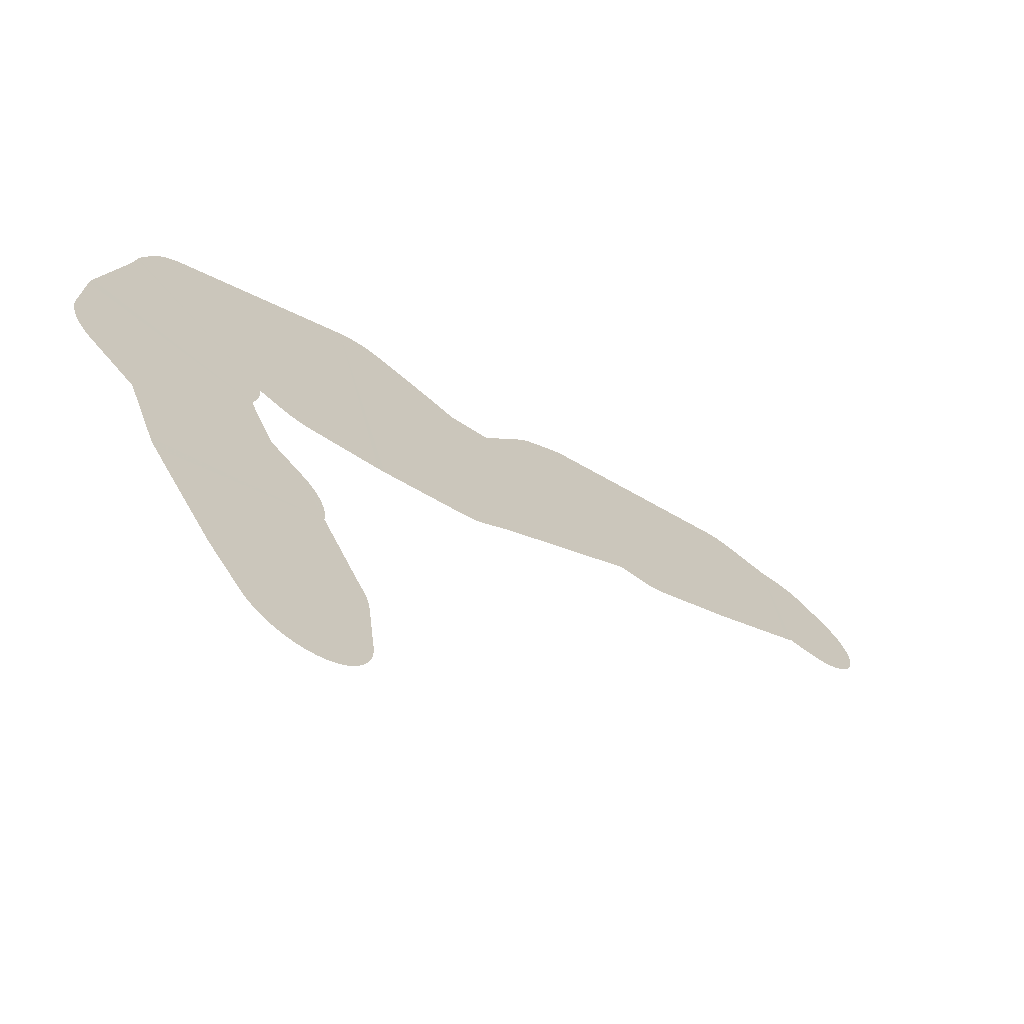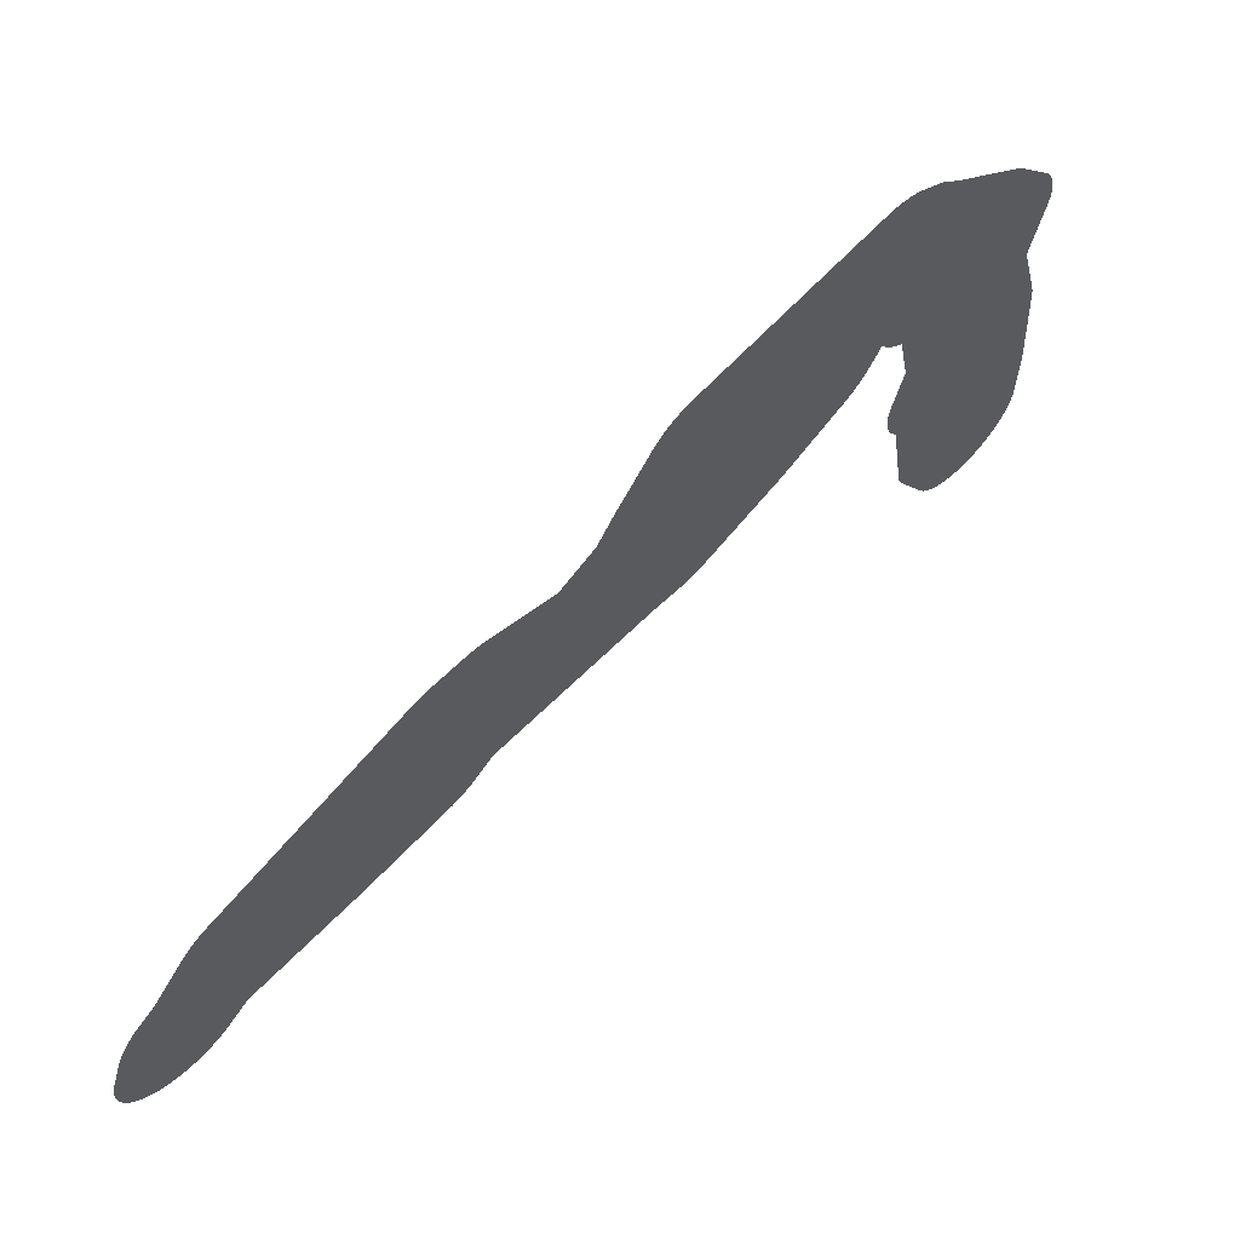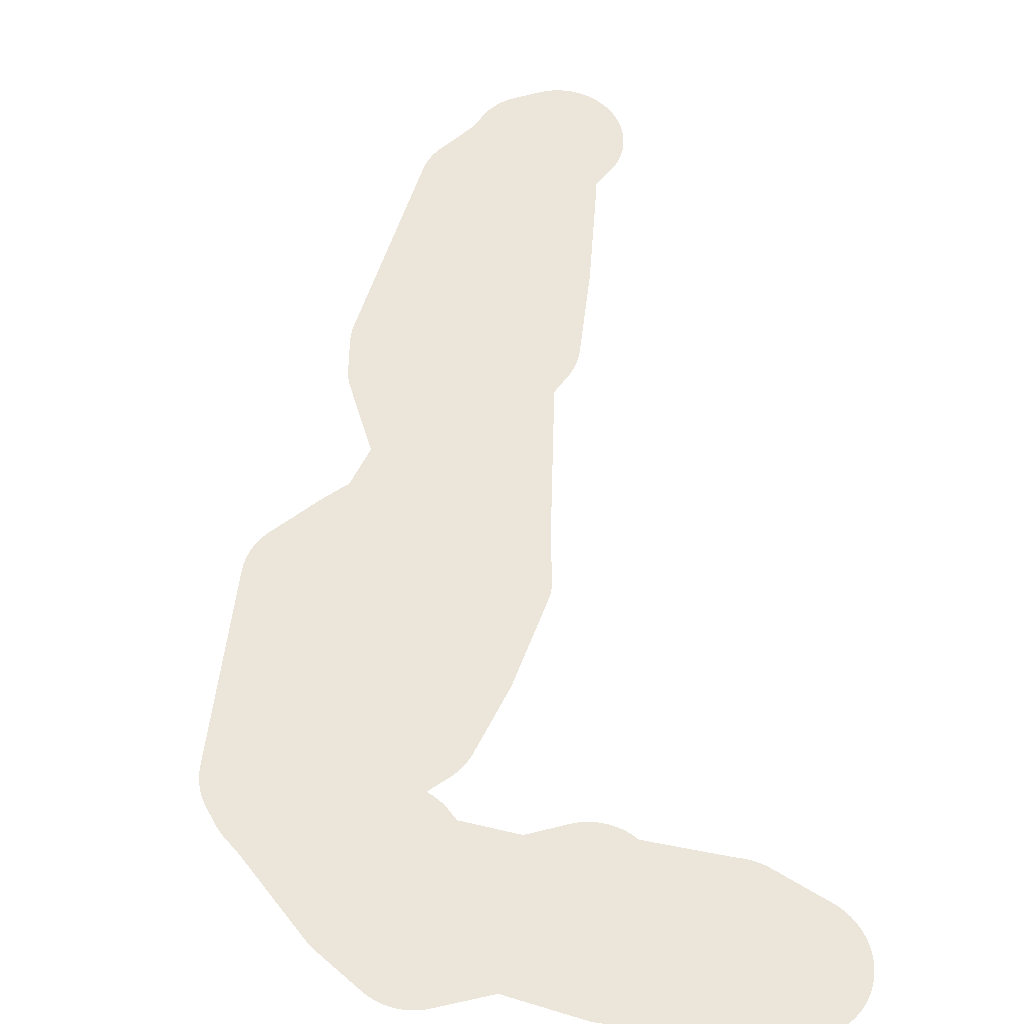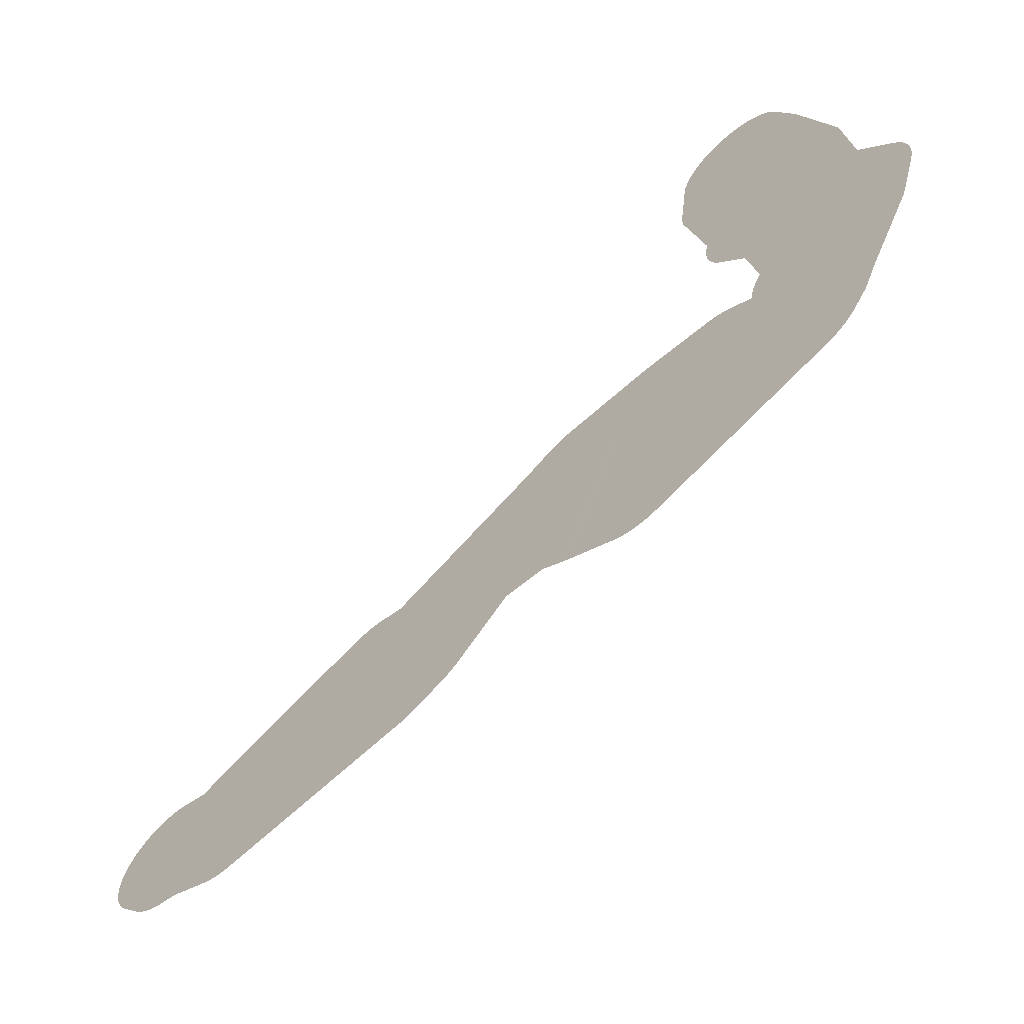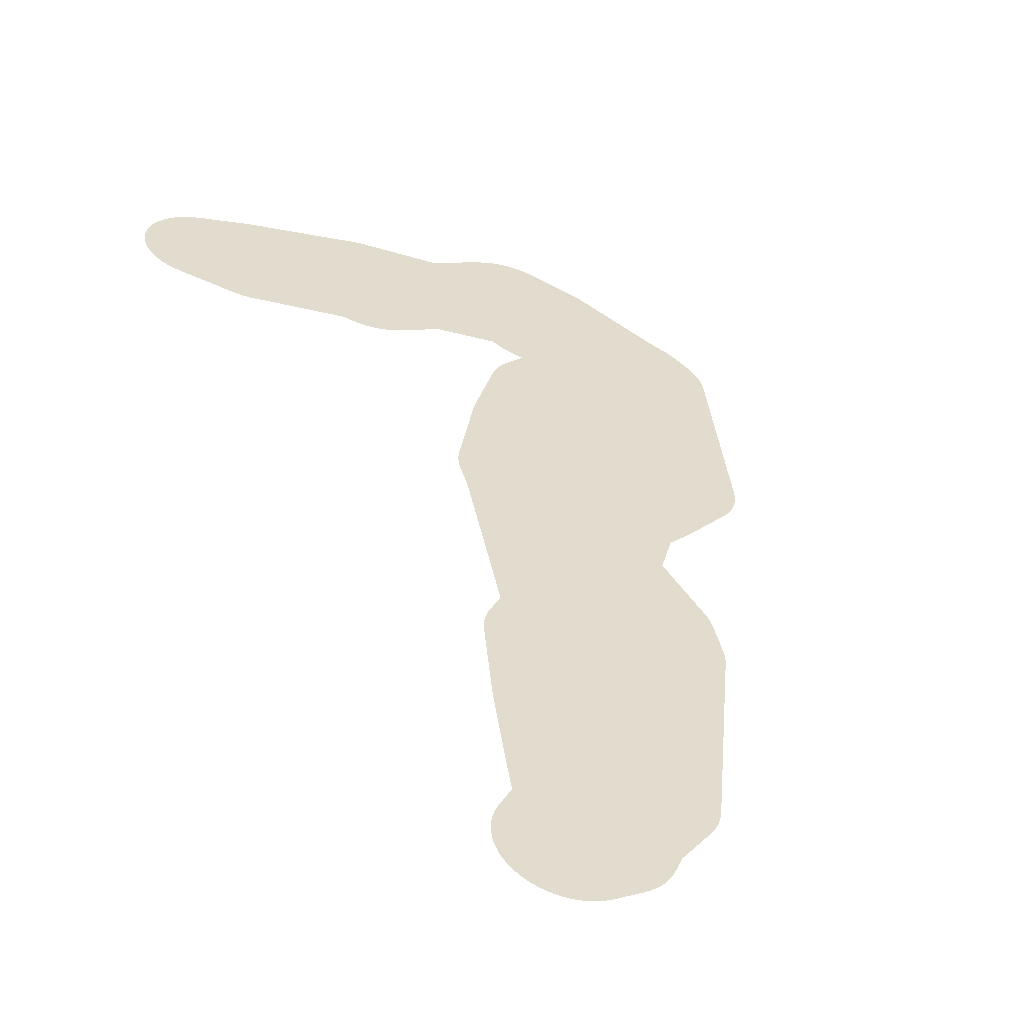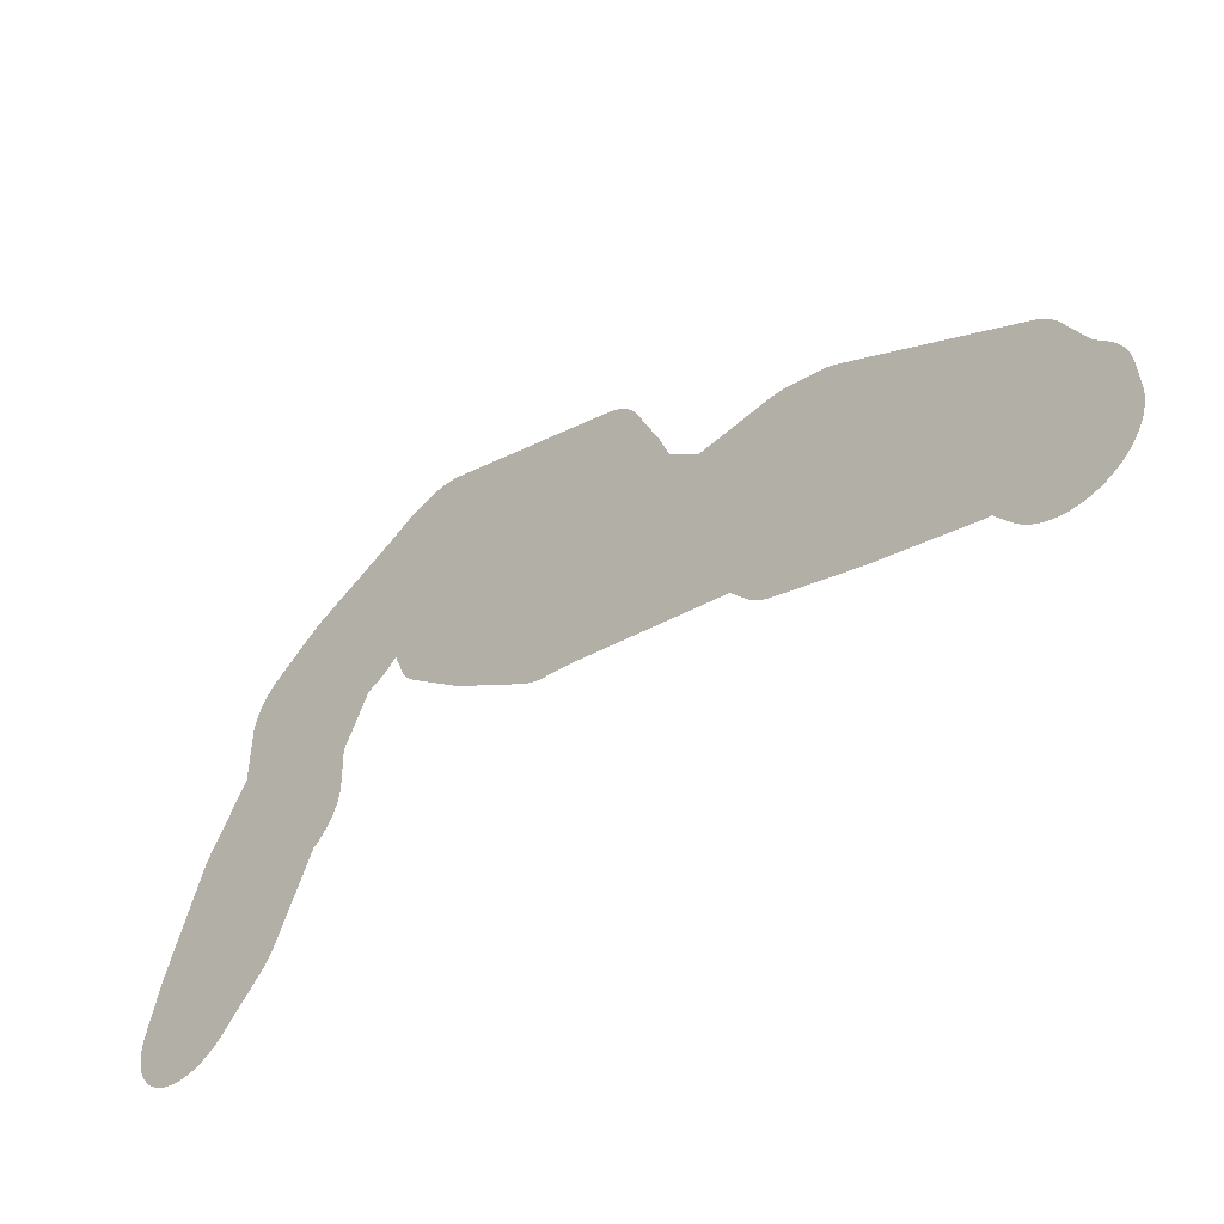
<metadata>
{"format":"obj","ext":"obj","renderer":"f3d","projection":"perspective","resolution":1024,"background":"white","views":[{"elev":50.2,"azim":-121.8,"up":"+Y"},{"elev":-28.9,"azim":87.4,"up":"+Y"},{"elev":13.5,"azim":176.2,"up":"+Z"},{"elev":10.0,"azim":70.8,"up":"+Y"},{"elev":-10.0,"azim":-20.8,"up":"+Y"},{"elev":50.3,"azim":-81.5,"up":"+Z"}]}
</metadata>
<code>
v 22.03 37.95 28.91
v 22.34 37.94 28.92
v 22.38 37.93 28.92
v 23.05 37.87 28.98
v 23.08 37.86 28.99
v 23.11 37.86 28.99
v 23.13 37.85 29
v 23.58 37.74 29.11
v 23.92 37.79 29.06
v 23.95 37.8 29.06
v 23.98 37.8 29.05
v 24.01 37.8 29.05
v 24.03 37.8 29.06
v 24.06 37.79 29.06
v 24.09 37.79 29.06
v 24.12 37.79 29.07
v 24.14 37.78 29.07
v 24.17 37.77 29.08
v 24.2 37.76 29.09
v 24.22 37.75 29.1
v 24.24 37.74 29.11
v 24.26 37.73 29.13
v 24.28 37.72 29.13
v 24.51 37.56 29.29
v 24.53 37.55 29.31
v 24.55 37.53 29.32
v 24.56 37.52 29.33
v 24.91 37.17 29.68
v 24.98 37.11 29.74
v 24.99 37.1 29.75
v 24.99 37.1 29.75
v 24.99 37.1 29.75
v 25.01 37.08 29.77
v 25.02 37.06 29.79
v 25.03 37.05 29.8
v 25.09 36.98 29.87
v 25.1 36.96 29.89
v 25.11 36.94 29.91
v 25.12 36.92 29.93
v 25.12 36.9 29.95
v 25.13 36.88 29.97
v 25.13 36.86 29.99
v 25.13 36.84 30.01
v 25.13 36.82 30.03
v 25.12 36.8 30.05
v 24.91 35.95 30.9
v 24.91 35.93 30.92
v 24.9 35.91 30.94
v 24.89 35.89 30.96
v 24.88 35.88 30.98
v 24.87 35.86 30.99
v 24.85 35.84 31.01
v 24.83 35.83 31.03
v 24.82 35.81 31.04
v 24.8 35.8 31.06
v 24.78 35.78 31.07
v 24.76 35.77 31.08
v 24.47 35.62 31.23
v 24.45 35.61 31.24
v 24.3 35.55 31.31
v 24.17 35.38 31.47
v 24.29 35.07 31.78
v 24.29 35.05 31.8
v 24.3 35.03 31.82
v 24.3 35.01 31.84
v 24.3 34.99 31.86
v 24.3 34.98 31.87
v 24.28 34.83 32.02
v 24.28 34.81 32.04
v 24.28 34.79 32.06
v 24.27 34.77 32.08
v 24.26 34.75 32.1
v 23.81 33.9 32.95
v 23.8 33.88 32.97
v 23.79 33.86 32.99
v 23.77 33.85 33.01
v 23.76 33.83 33.02
v 23.74 33.82 33.04
v 23.72 33.8 33.05
v 23.69 33.78 33.07
v 23.48 33.66 33.19
v 23.42 33.6 33.26
v 23.4 33.58 33.27
v 23.38 33.57 33.29
v 23.36 33.55 33.3
v 23.34 33.54 33.31
v 23.31 33.53 33.33
v 23.29 33.52 33.34
v 23.27 33.51 33.35
v 23.24 33.5 33.35
v 23.2 33.49 33.36
v 23.04 33.46 33.4
v 23.01 33.45 33.4
v 22.98 33.45 33.4
v 22.95 33.45 33.41
v 22.93 33.45 33.41
v 22.9 33.45 33.41
v 22.87 33.45 33.4
v 22.84 33.45 33.4
v 22.81 33.46 33.39
v 22.79 33.46 33.39
v 22.76 33.47 33.38
v 22.74 33.48 33.37
v 22.71 33.49 33.36
v 22.69 33.5 33.35
v 22.67 33.51 33.34
v 22.65 33.53 33.32
v 22.63 33.54 33.31
v 22.61 33.56 33.29
v 22.59 33.58 33.28
v 22.58 33.59 33.26
v 22.57 33.61 33.24
v 22.55 33.63 33.22
v 22.55 33.65 33.21
v 22.54 33.67 33.19
v 22.53 33.69 33.17
v 22.53 33.71 33.15
v 22.53 33.73 33.13
v 22.53 33.75 33.11
v 22.53 33.77 33.09
v 22.54 33.79 33.07
v 22.54 33.81 33.05
v 22.55 33.82 33.03
v 22.56 33.84 33.01
v 22.57 33.86 32.99
v 22.59 33.88 32.97
v 22.6 33.89 32.96
v 22.62 33.91 32.94
v 22.69 33.97 32.88
v 22.71 33.99 32.87
v 22.73 34 32.86
v 22.73 34 32.85
v 22.73 34.02 32.83
v 22.73 34.03 32.82
v 22.81 34.5 32.35
v 22.81 34.51 32.34
v 22.91 34.9 31.95
v 22.91 34.92 31.93
v 22.92 34.94 31.91
v 22.93 34.96 31.89
v 22.94 34.98 31.88
v 22.96 34.99 31.86
v 22.97 35.01 31.84
v 22.99 35.03 31.82
v 23.08 35.11 31.74
v 23.16 35.86 30.99
v 23.16 36 30.85
v 23.16 36.02 30.83
v 23.16 36.04 30.81
v 23.17 36.06 30.79
v 23.18 36.08 30.77
v 23.19 36.1 30.75
v 23.19 36.11 30.74
v 23.42 36.48 30.37
v 23.44 36.5 30.35
v 23.65 36.78 30.08
v 23.67 36.79 30.06
v 23.68 36.81 30.04
v 23.7 36.83 30.03
v 23.72 36.84 30.01
v 23.74 36.85 30
v 23.76 36.87 29.99
v 23.78 36.88 29.98
v 23.91 36.93 29.92
v 23.89 36.95 29.91
v 23.87 36.96 29.89
v 23.85 36.97 29.88
v 23.83 36.99 29.87
v 23.81 37 29.85
v 23.79 37.02 29.84
v 23.75 37.06 29.8
v 23.41 37.12 29.73
v 23.15 37.08 29.77
v 23.13 37.08 29.77
v 23.1 37.08 29.78
v 23.07 37.07 29.78
v 23.04 37.08 29.78
v 23.01 37.08 29.78
v 22.98 37.08 29.77
v 22.96 37.08 29.77
v 22.93 37.09 29.76
v 22.9 37.1 29.75
v 22.88 37.11 29.75
v 22.85 37.12 29.74
v 22.83 37.13 29.72
v 22.81 37.14 29.71
v 22.79 37.15 29.7
v 22.27 37.24 29.62
v 22.27 37.24 29.62
v 22.24 37.24 29.61
v 22.22 37.24 29.61
v 22.19 37.25 29.6
v 22.16 37.26 29.6
v 22.14 37.27 29.59
v 22.11 37.28 29.58
v 22.1 37.28 29.57
v 21.79 37.43 29.42
v 21.77 37.44 29.41
v 21.74 37.45 29.4
v 21.72 37.47 29.39
v 21.7 37.48 29.37
v 21.69 37.5 29.36
v 21.67 37.51 29.34
v 21.66 37.53 29.32
v 21.65 37.55 29.3
v 21.64 37.57 29.28
v 21.63 37.59 29.27
v 21.62 37.61 29.25
v 21.62 37.63 29.23
v 21.61 37.65 29.21
v 21.61 37.67 29.19
v 21.61 37.69 29.17
v 21.62 37.71 29.15
v 21.62 37.73 29.13
v 21.63 37.74 29.11
v 21.64 37.76 29.09
v 21.65 37.78 29.07
v 21.66 37.8 29.05
v 21.68 37.82 29.04
v 21.69 37.83 29.02
v 21.71 37.85 29
v 21.73 37.86 28.99
v 21.75 37.88 28.98
v 21.77 37.89 28.96
v 21.8 37.9 28.95
v 21.82 37.91 28.94
v 21.85 37.92 28.93
v 21.87 37.93 28.92
v 21.9 37.93 28.92
v 21.93 37.94 28.91
v 21.95 37.94 28.91
v 21.98 37.95 28.91
v 22.01 37.95 28.91
f 151 150 149
f 47 49 48
f 5 4 7
f 7 6 5
f 47 46 49
f 34 30 35
f 34 33 30
f 26 25 24
f 12 11 13
f 13 11 15
f 14 13 15
f 15 11 10
f 17 19 18
f 17 16 15
f 17 15 19
f 19 22 20
f 19 23 22
f 21 20 22
f 19 15 23
f 23 15 10
f 9 23 10
f 166 165 170
f 27 26 24
f 162 161 163
f 153 147 60
f 30 33 32
f 156 164 163
f 44 41 45
f 37 41 39
f 31 30 32
f 38 37 39
f 39 41 40
f 43 42 41
f 44 43 41
f 45 41 37
f 36 45 37
f 36 35 45
f 156 46 164
f 159 158 160
f 151 149 153
f 51 50 52
f 52 50 49
f 54 52 49
f 54 53 52
f 46 54 49
f 56 55 54
f 57 56 54
f 46 57 54
f 154 58 57
f 152 151 153
f 153 149 148
f 147 146 60
f 60 146 61
f 68 145 72
f 144 142 139
f 187 176 175
f 174 187 175
f 187 178 177
f 64 63 65
f 65 63 66
f 66 63 62
f 67 66 62
f 137 136 72
f 70 68 71
f 70 69 68
f 71 68 72
f 72 136 73
f 131 134 132
f 94 93 92
f 76 75 73
f 73 75 74
f 77 76 78
f 78 76 79
f 79 76 80
f 80 76 73
f 120 118 116
f 95 97 96
f 83 82 84
f 84 82 85
f 88 87 86
f 85 88 86
f 91 90 88
f 88 90 89
f 85 91 88
f 85 82 91
f 114 113 115
f 100 99 108
f 95 99 97
f 97 99 98
f 95 94 99
f 108 103 100
f 105 104 103
f 101 100 103
f 102 101 103
f 108 105 103
f 108 106 105
f 108 107 106
f 94 108 99
f 113 109 108
f 113 111 109
f 109 111 110
f 113 112 111
f 116 113 127
f 127 113 108
f 116 115 113
f 120 116 121
f 118 117 116
f 119 118 120
f 116 122 121
f 126 124 127
f 127 124 122
f 123 122 124
f 116 127 122
f 180 179 187
f 1 232 197
f 125 124 126
f 1 197 2
f 108 94 127
f 188 3 196
f 127 94 92
f 188 195 194
f 128 127 92
f 188 193 192
f 129 128 92
f 91 129 92
f 131 130 129
f 91 131 129
f 91 82 131
f 131 82 81
f 132 134 133
f 73 134 80
f 131 81 134
f 134 81 80
f 73 135 134
f 73 136 135
f 138 137 139
f 142 141 140
f 139 142 140
f 144 143 142
f 144 139 137
f 145 144 137
f 171 8 172
f 72 145 137
f 68 67 145
f 145 67 62
f 147 153 148
f 145 62 61
f 146 145 61
f 60 59 153
f 153 59 154
f 169 166 170
f 27 24 171
f 154 59 58
f 187 186 185
f 46 154 57
f 187 181 180
f 46 155 154
f 184 183 187
f 46 156 155
f 158 157 160
f 157 161 160
f 187 179 178
f 157 163 161
f 168 167 169
f 163 157 156
f 167 166 169
f 171 23 9
f 46 45 164
f 164 45 35
f 30 164 35
f 30 29 164
f 27 164 28
f 164 29 28
f 165 164 170
f 170 164 27
f 171 170 27
f 23 171 24
f 9 8 171
f 8 7 172
f 173 172 7
f 183 182 187
f 187 182 181
f 187 185 184
f 176 187 177
f 174 173 187
f 7 187 173
f 7 4 187
f 187 4 3
f 188 187 3
f 189 188 190
f 190 188 191
f 192 191 188
f 188 194 193
f 188 196 195
f 196 3 2
f 197 196 2
f 197 200 198
f 198 200 199
f 197 232 200
f 200 202 201
f 200 203 202
f 200 205 203
f 203 205 204
f 200 211 205
f 205 208 206
f 206 208 207
f 205 211 208
f 208 210 209
f 208 211 210
f 232 219 211
f 211 213 212
f 215 214 213
f 211 215 213
f 211 217 215
f 215 217 216
f 211 219 217
f 217 219 218
f 231 225 219
f 219 221 220
f 219 223 221
f 221 223 222
f 219 225 223
f 223 225 224
f 230 229 231
f 225 227 226
f 225 228 227
f 225 229 228
f 231 229 225
f 232 231 219
f 200 232 211
f 1 233 232

</code>
